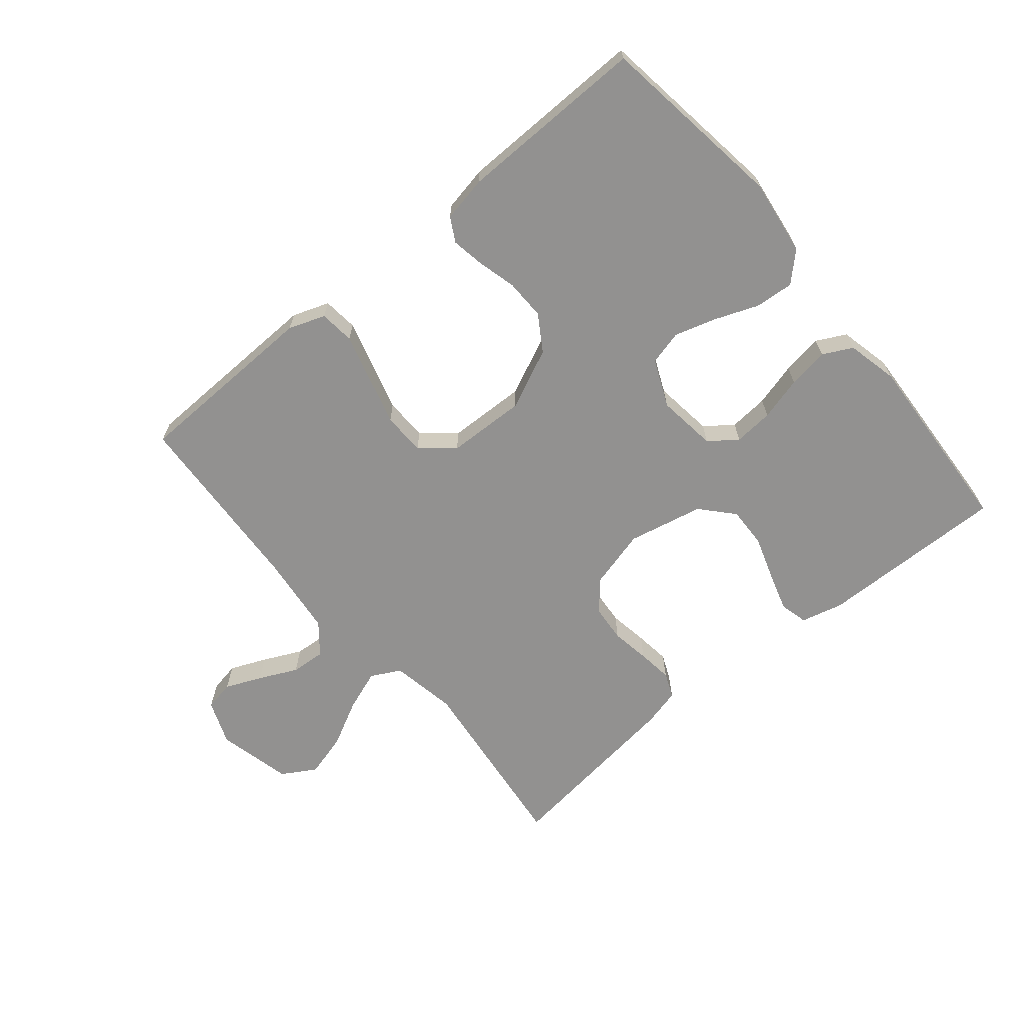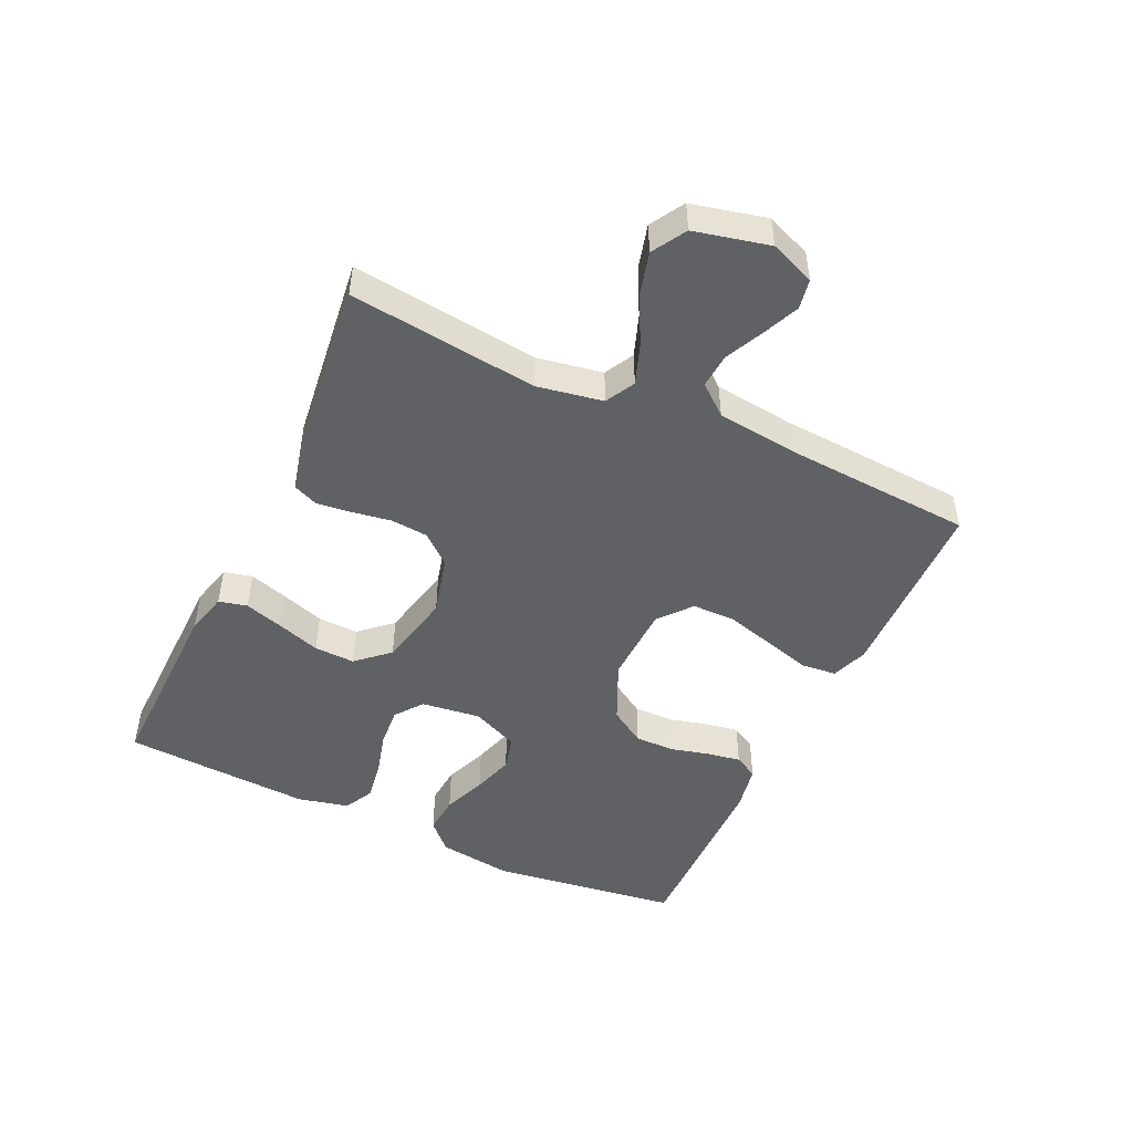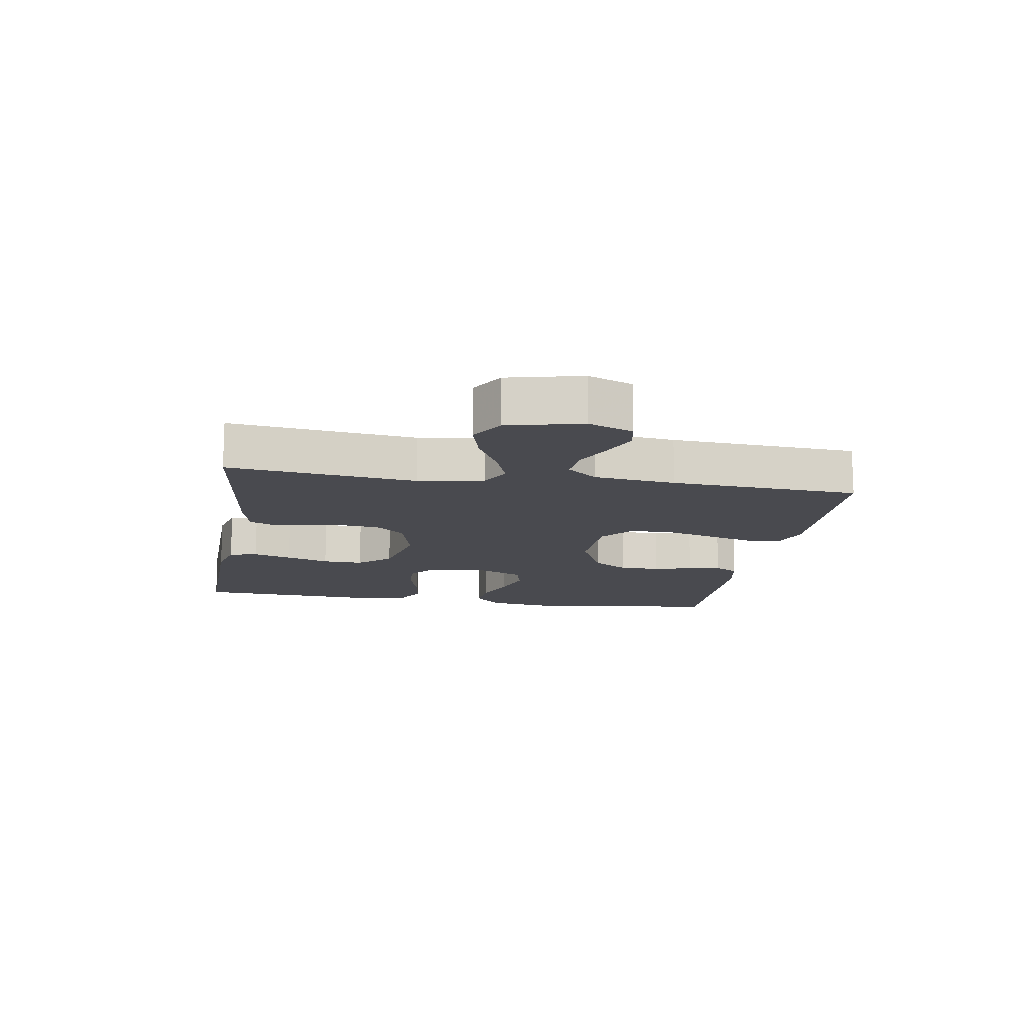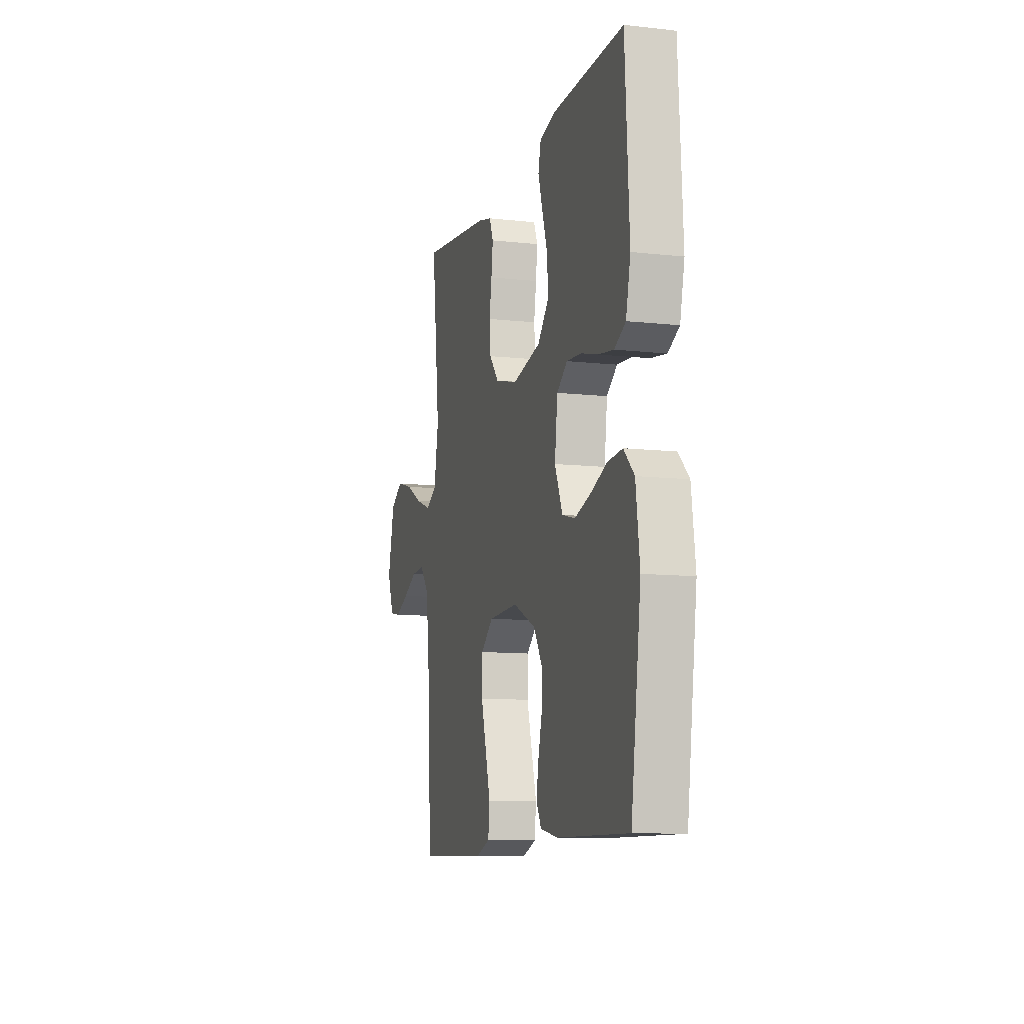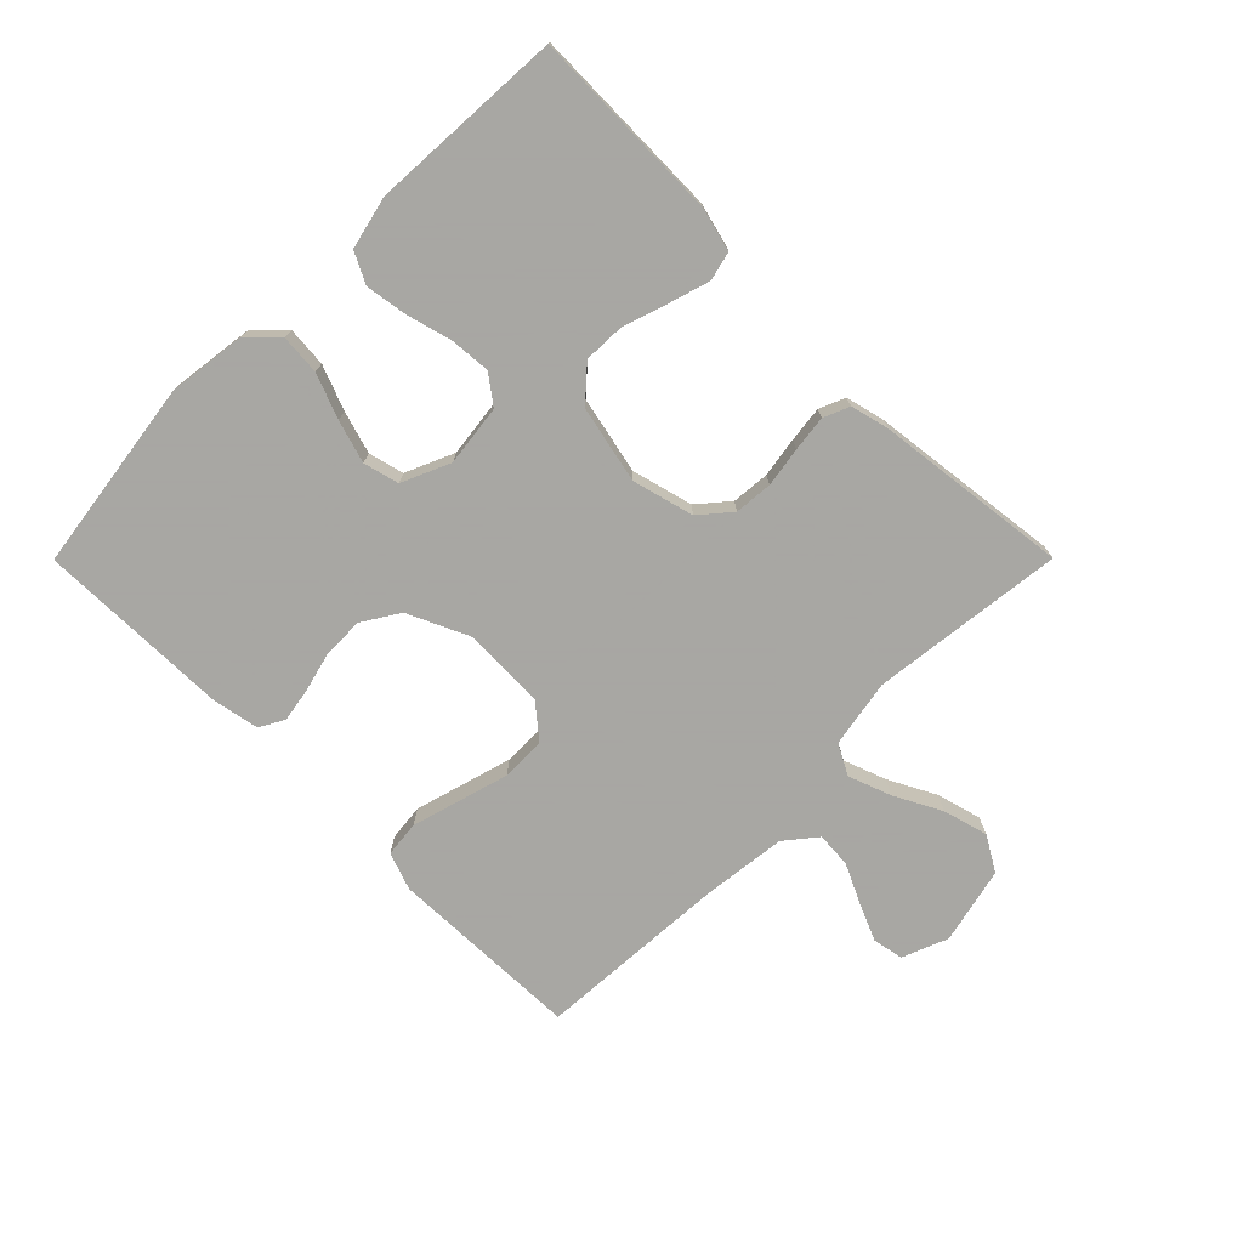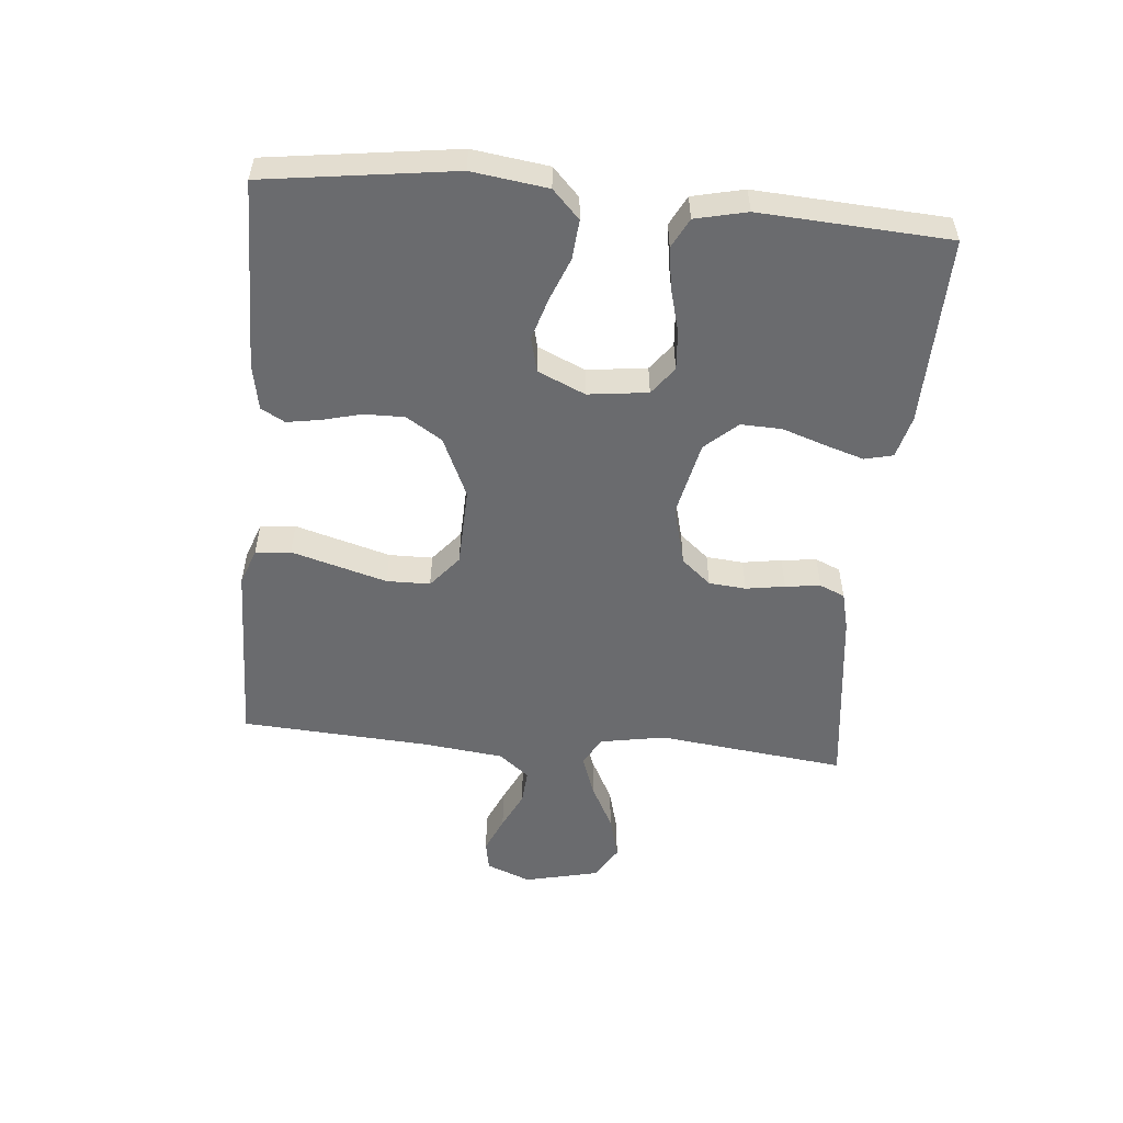
<metadata>
{"format":"obj","ext":"obj","renderer":"f3d","projection":"perspective","resolution":1024,"background":"white","views":[{"elev":-66.1,"azim":-140.2,"up":"+Y"},{"elev":-48.3,"azim":64.9,"up":"+Y"},{"elev":-13.5,"azim":80.7,"up":"+Y"},{"elev":-10.4,"azim":-105.7,"up":"+Z"},{"elev":-74.4,"azim":-44.9,"up":"+Y"},{"elev":-53.4,"azim":-95.4,"up":"+Y"}]}
</metadata>
<code>
v -0.5 0.07 -0.5
v -0.542 0.07 -0.2
v -0.526 0.07 -0.08
v -0.482 0.07 -0.037
v -0.42 0.07 -0.042
v -0.351 0.07 -0.069
v -0.285 0.07 -0.089
v -0.23 0.07 -0.075
v -0.197 0.07 0
v -0.209 0.07 0.095
v -0.253 0.07 0.128
v -0.316 0.07 0.123
v -0.386 0.07 0.104
v -0.451 0.07 0.094
v -0.498 0.07 0.118
v -0.517 0.07 0.2
v -0.5 0.07 0.5
v -0.2 0.07 0.494
v -0.133 0.07 0.477
v -0.122 0.07 0.432
v -0.141 0.07 0.37
v -0.164 0.07 0.301
v -0.166 0.07 0.236
v -0.12 0.07 0.185
v 0 0.07 0.159
v 0.095 0.07 0.184
v 0.135 0.07 0.231
v 0.14 0.07 0.29
v 0.13 0.07 0.352
v 0.123 0.07 0.408
v 0.14 0.07 0.448
v 0.2 0.07 0.463
v 0.5 0.07 0.5
v 0.465 0.07 0.2
v 0.484 0.07 0.095
v 0.531 0.07 0.07
v 0.597 0.07 0.094
v 0.67 0.07 0.132
v 0.74 0.07 0.151
v 0.794 0.07 0.119
v 0.822 0.07 0
v 0.794 0.07 -0.071
v 0.746 0.07 -0.08
v 0.688 0.07 -0.055
v 0.627 0.07 -0.026
v 0.572 0.07 -0.022
v 0.533 0.07 -0.07
v 0.518 0.07 -0.2
v 0.5 0.07 -0.5
v 0.2 0.07 -0.508
v 0.142 0.07 -0.487
v 0.136 0.07 -0.431
v 0.157 0.07 -0.357
v 0.179 0.07 -0.279
v 0.178 0.07 -0.21
v 0.126 0.07 -0.167
v 0 0.07 -0.163
v -0.096 0.07 -0.207
v -0.132 0.07 -0.264
v -0.131 0.07 -0.328
v -0.115 0.07 -0.39
v -0.106 0.07 -0.443
v -0.127 0.07 -0.481
v -0.2 0.07 -0.495
v -0.5 0 -0.5
v -0.542 0 -0.2
v -0.526 0 -0.08
v -0.482 0 -0.037
v -0.42 0 -0.042
v -0.351 0 -0.069
v -0.285 0 -0.089
v -0.23 0 -0.075
v -0.197 0 0
v -0.209 0 0.095
v -0.253 0 0.128
v -0.316 0 0.123
v -0.386 0 0.104
v -0.451 0 0.094
v -0.498 0 0.118
v -0.517 0 0.2
v -0.5 0 0.5
v -0.2 0 0.494
v -0.133 0 0.477
v -0.122 0 0.432
v -0.141 0 0.37
v -0.164 0 0.301
v -0.166 0 0.236
v -0.12 0 0.185
v 0 0 0.159
v 0.095 0 0.184
v 0.135 0 0.231
v 0.14 0 0.29
v 0.13 0 0.352
v 0.123 0 0.408
v 0.14 0 0.448
v 0.2 0 0.463
v 0.5 0 0.5
v 0.465 0 0.2
v 0.484 0 0.095
v 0.531 0 0.07
v 0.597 0 0.094
v 0.67 0 0.132
v 0.74 0 0.151
v 0.794 0 0.119
v 0.822 0 0
v 0.794 0 -0.071
v 0.746 0 -0.08
v 0.688 0 -0.055
v 0.627 0 -0.026
v 0.572 0 -0.022
v 0.533 0 -0.07
v 0.518 0 -0.2
v 0.5 0 -0.5
v 0.2 0 -0.508
v 0.142 0 -0.487
v 0.136 0 -0.431
v 0.157 0 -0.357
v 0.179 0 -0.279
v 0.178 0 -0.21
v 0.126 0 -0.167
v 0 0 -0.163
v -0.096 0 -0.207
v -0.132 0 -0.264
v -0.131 0 -0.328
v -0.115 0 -0.39
v -0.106 0 -0.443
v -0.127 0 -0.481
v -0.2 0 -0.495
f 4 5 6
f 3 4 6
f 2 3 6
f 1 2 6
f 64 1 6
f 63 64 6
f 62 63 6
f 61 62 6
f 60 61 6
f 59 60 6 7
f 58 59 7 8
f 57 58 8 9
f 56 57 9 10
f 51 52 53
f 50 51 53
f 49 50 53
f 48 49 53
f 47 48 53 54
f 46 47 54 55
f 43 44 45
f 42 43 45
f 41 42 45
f 40 41 45
f 39 40 45
f 38 39 45
f 37 38 45
f 36 37 45 46
f 46 55 56
f 36 46 56
f 35 36 56
f 32 33 34
f 31 32 34
f 30 31 34
f 29 30 34
f 28 29 34
f 34 35 56
f 28 34 56
f 27 28 56
f 20 21 22
f 19 20 22
f 18 19 22
f 17 18 22
f 16 17 22
f 15 16 22
f 14 15 22
f 13 14 22
f 12 13 22
f 11 12 22 23
f 10 11 23 24
f 26 27 56
f 25 26 56 10
f 10 24 25
f 70 69 68
f 70 68 67
f 70 67 66
f 70 66 65
f 70 65 128
f 70 128 127
f 70 127 126
f 70 126 125
f 70 125 124
f 71 70 124 123
f 72 71 123 122
f 73 72 122 121
f 74 73 121 120
f 117 116 115
f 117 115 114
f 117 114 113
f 117 113 112
f 118 117 112 111
f 119 118 111 110
f 109 108 107
f 109 107 106
f 109 106 105
f 109 105 104
f 109 104 103
f 109 103 102
f 109 102 101
f 110 109 101 100
f 120 119 110
f 120 110 100
f 120 100 99
f 98 97 96
f 98 96 95
f 98 95 94
f 98 94 93
f 98 93 92
f 120 99 98
f 120 98 92
f 120 92 91
f 86 85 84
f 86 84 83
f 86 83 82
f 86 82 81
f 86 81 80
f 86 80 79
f 86 79 78
f 86 78 77
f 86 77 76
f 87 86 76 75
f 88 87 75 74
f 120 91 90
f 74 120 90 89
f 89 88 74
f 1 65 66 2
f 2 66 67 3
f 3 67 68 4
f 4 68 69 5
f 5 69 70 6
f 6 70 71 7
f 7 71 72 8
f 8 72 73 9
f 9 73 74 10
f 10 74 75 11
f 11 75 76 12
f 12 76 77 13
f 13 77 78 14
f 14 78 79 15
f 15 79 80 16
f 16 80 81 17
f 17 81 82 18
f 18 82 83 19
f 19 83 84 20
f 20 84 85 21
f 21 85 86 22
f 22 86 87 23
f 23 87 88 24
f 24 88 89 25
f 25 89 90 26
f 26 90 91 27
f 27 91 92 28
f 28 92 93 29
f 29 93 94 30
f 30 94 95 31
f 31 95 96 32
f 32 96 97 33
f 33 97 98 34
f 34 98 99 35
f 35 99 100 36
f 36 100 101 37
f 37 101 102 38
f 38 102 103 39
f 39 103 104 40
f 40 104 105 41
f 41 105 106 42
f 42 106 107 43
f 43 107 108 44
f 44 108 109 45
f 45 109 110 46
f 46 110 111 47
f 47 111 112 48
f 48 112 113 49
f 49 113 114 50
f 50 114 115 51
f 51 115 116 52
f 52 116 117 53
f 53 117 118 54
f 54 118 119 55
f 55 119 120 56
f 56 120 121 57
f 57 121 122 58
f 58 122 123 59
f 59 123 124 60
f 60 124 125 61
f 61 125 126 62
f 62 126 127 63
f 63 127 128 64
f 64 128 65 1

</code>
